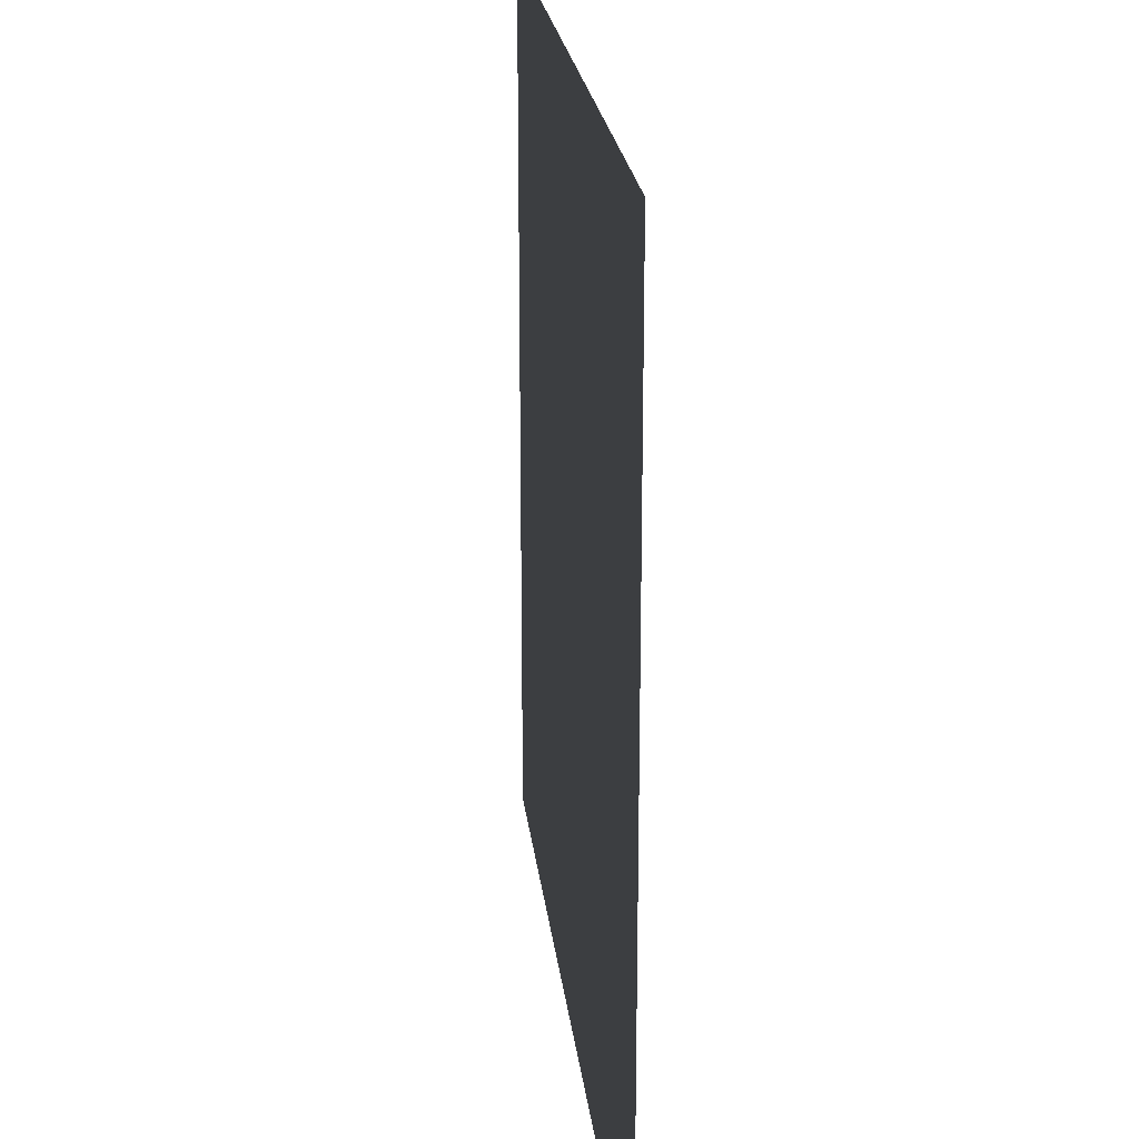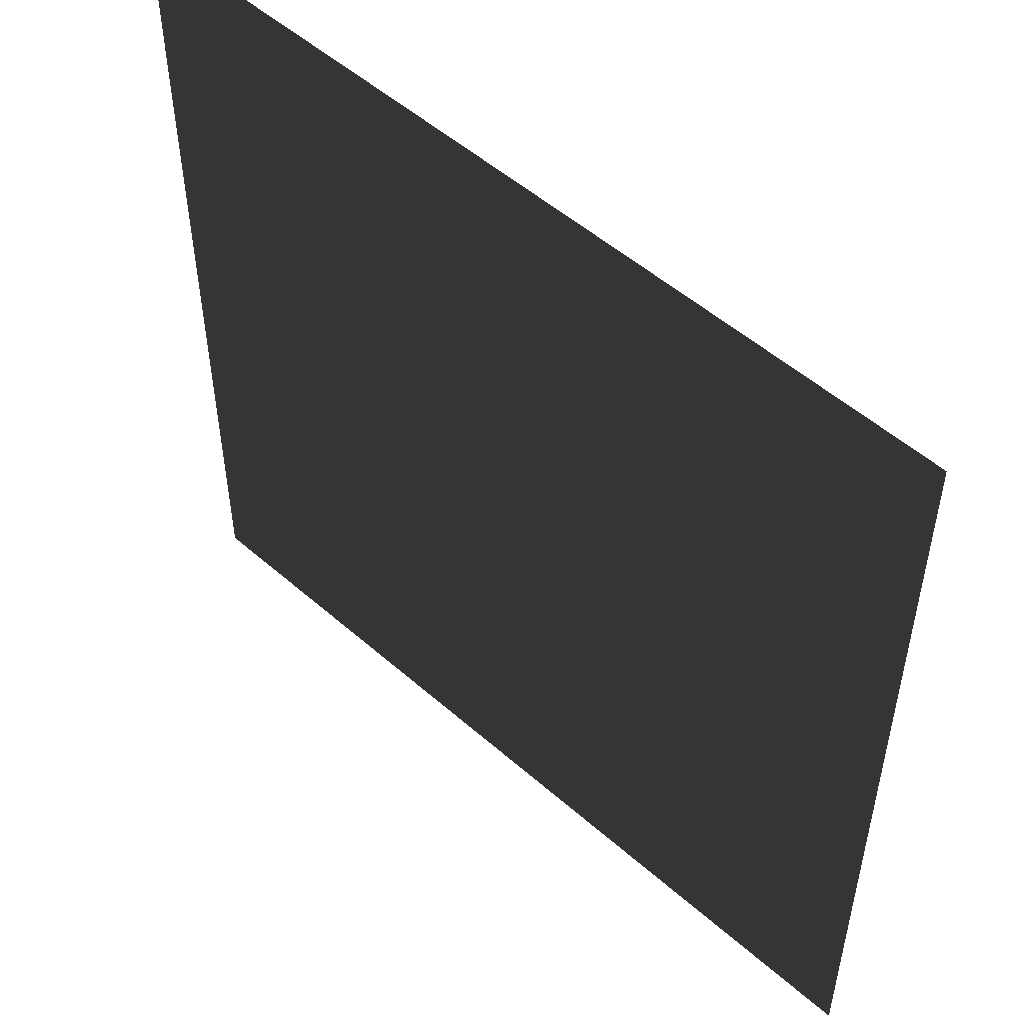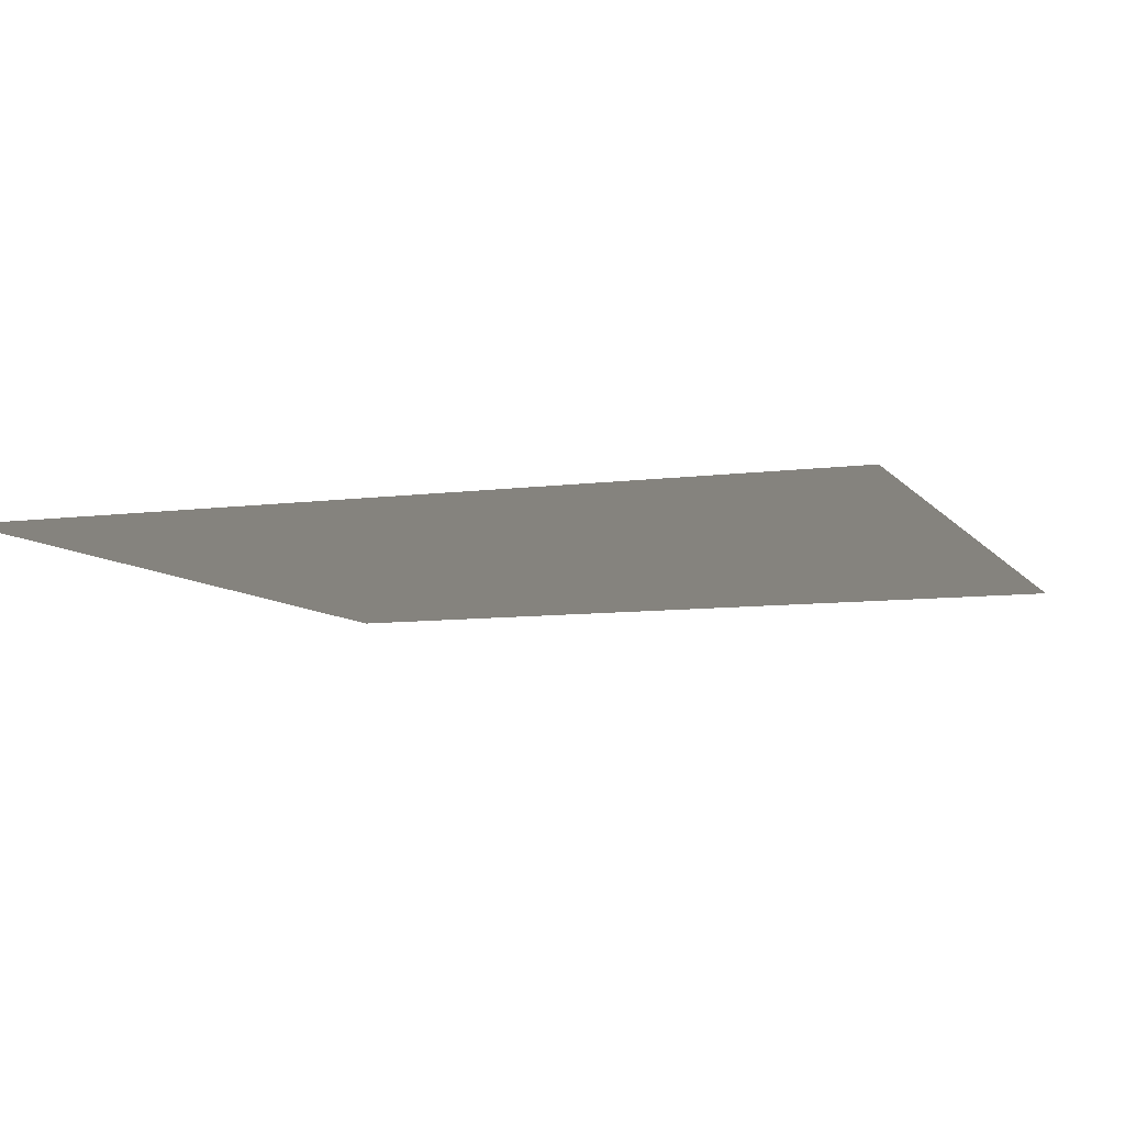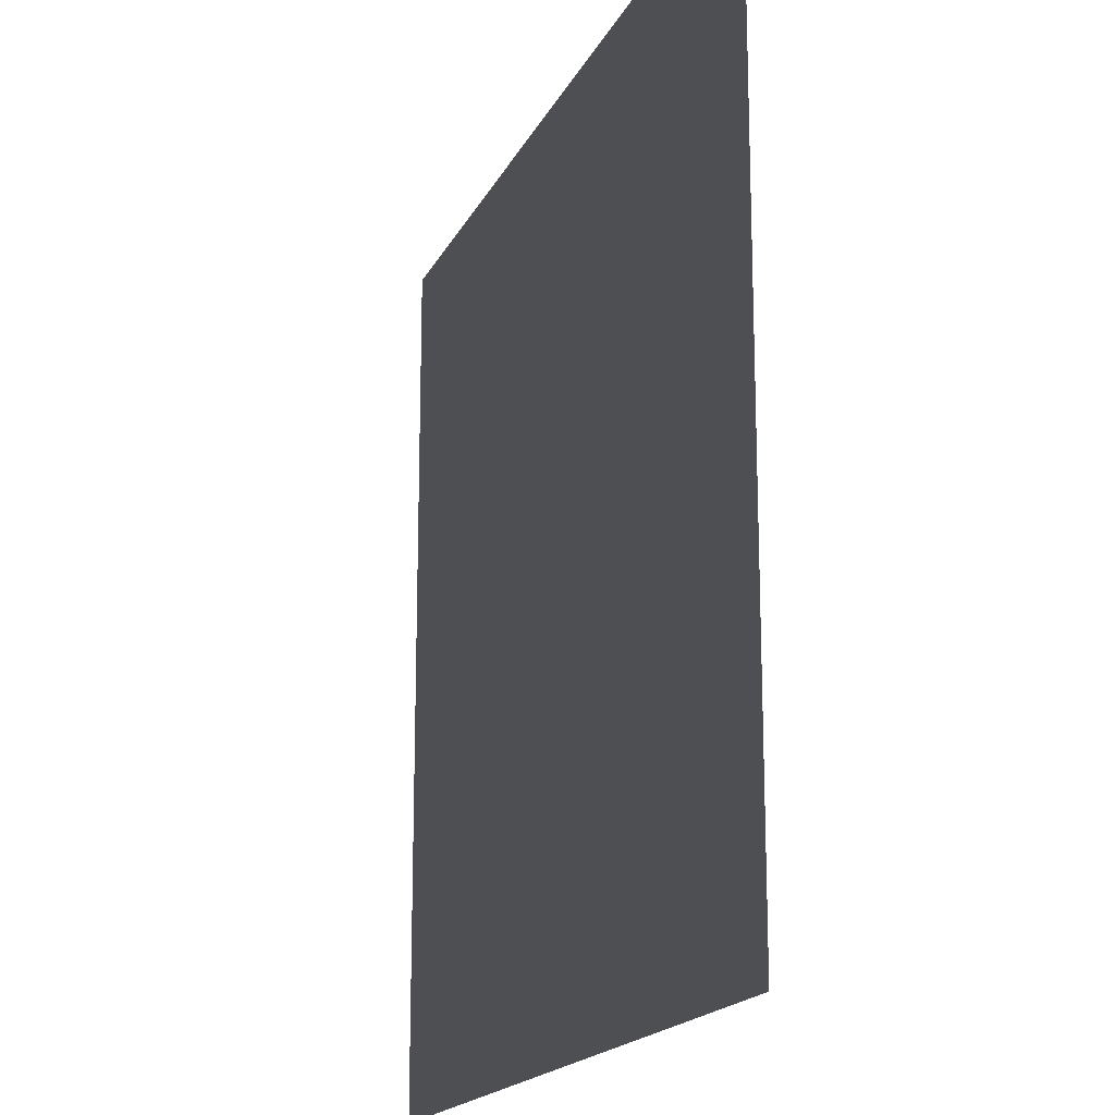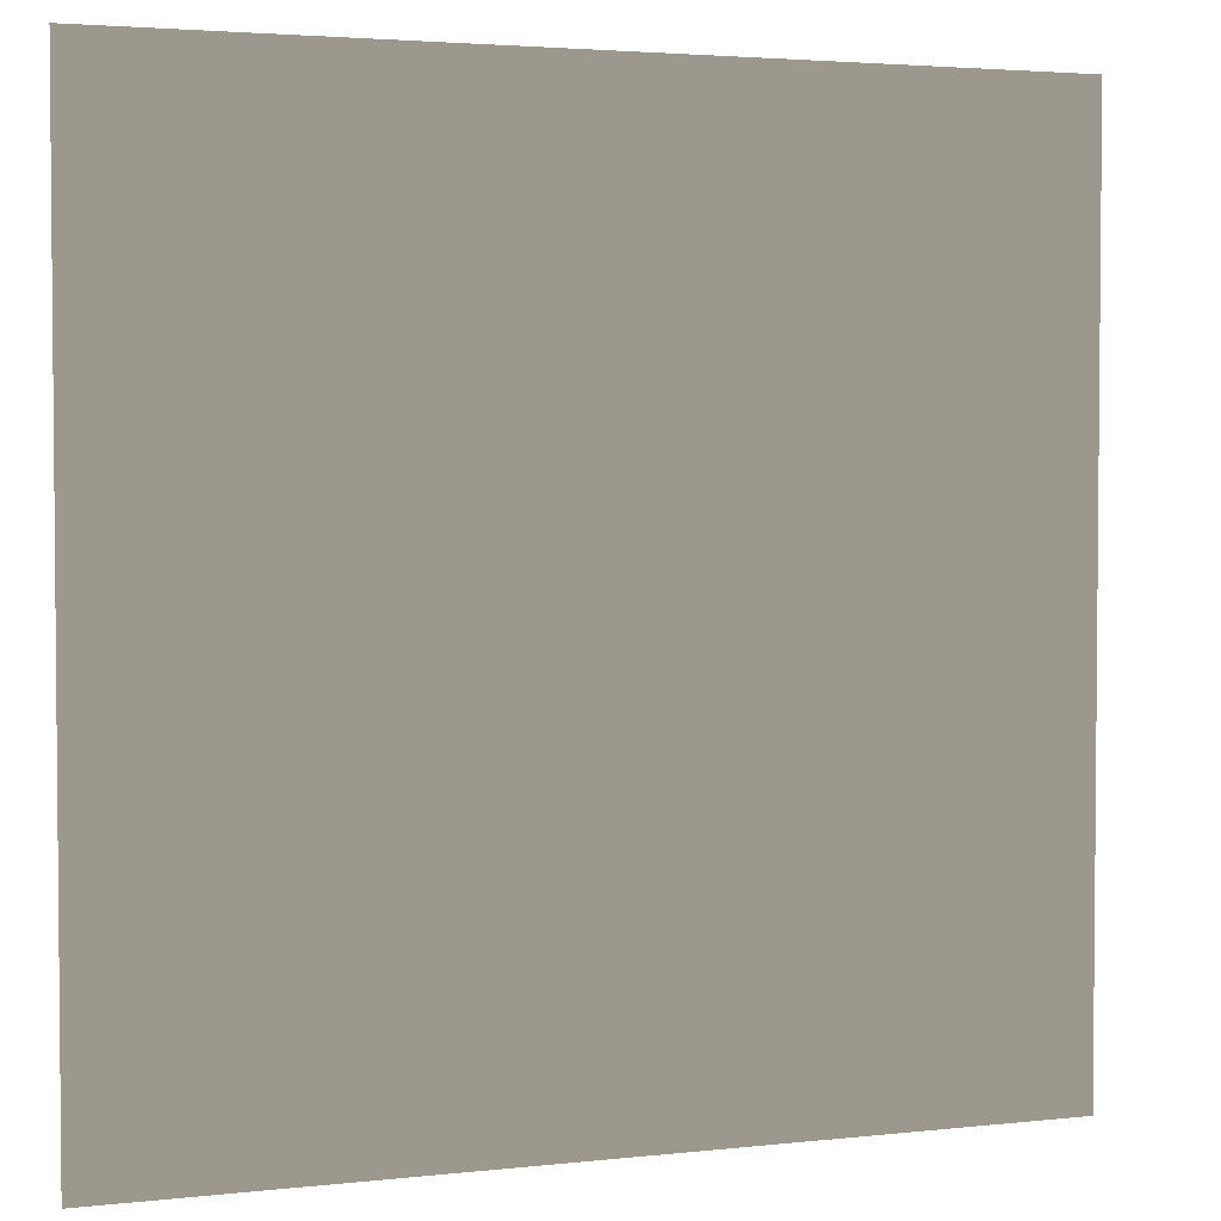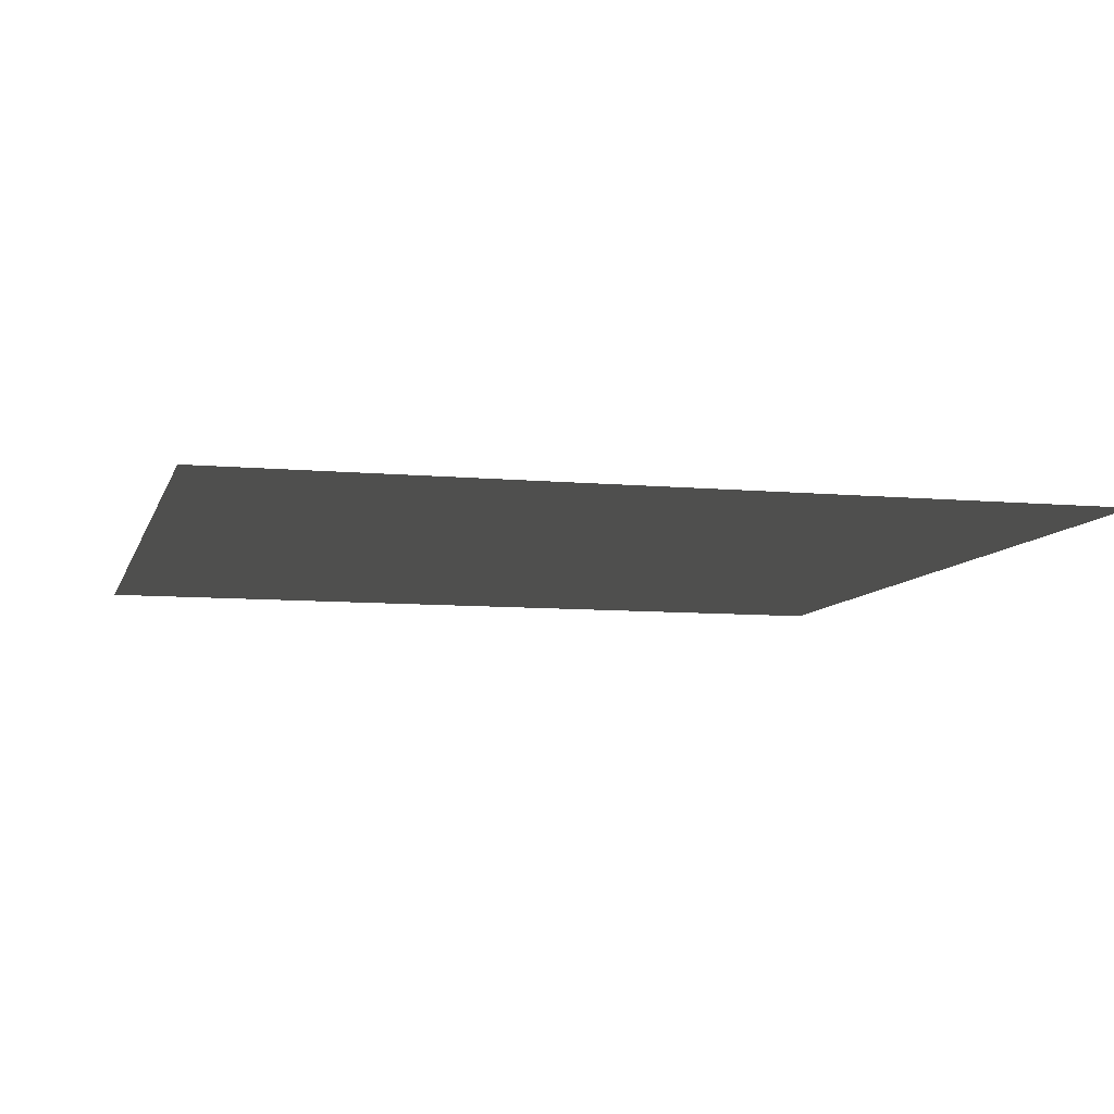
<metadata>
{"format":"obj","ext":"obj","renderer":"f3d","projection":"perspective","resolution":1024,"background":"white","views":[{"elev":22.3,"azim":83.6,"up":"+Z"},{"elev":52.3,"azim":43.4,"up":"+Z"},{"elev":-8.1,"azim":110.6,"up":"+Y"},{"elev":-17.6,"azim":71.0,"up":"+Z"},{"elev":3.2,"azim":159.1,"up":"+Z"},{"elev":-8.3,"azim":-104.4,"up":"+Y"}]}
</metadata>
<code>
v  -10  -1  10
v  10  -1  10
v  -10  -1  -10
v  10  -1  -10
f 1 2 3
f 2 4 3

</code>
